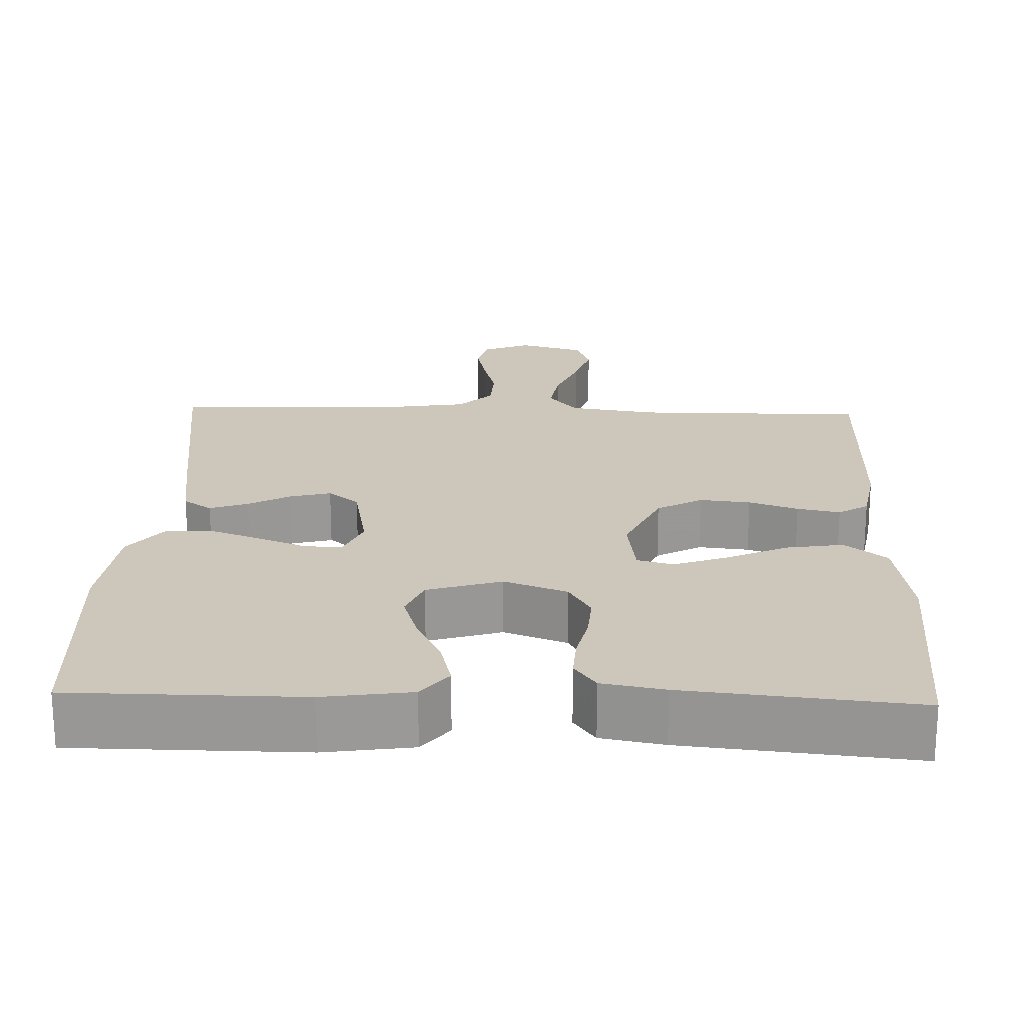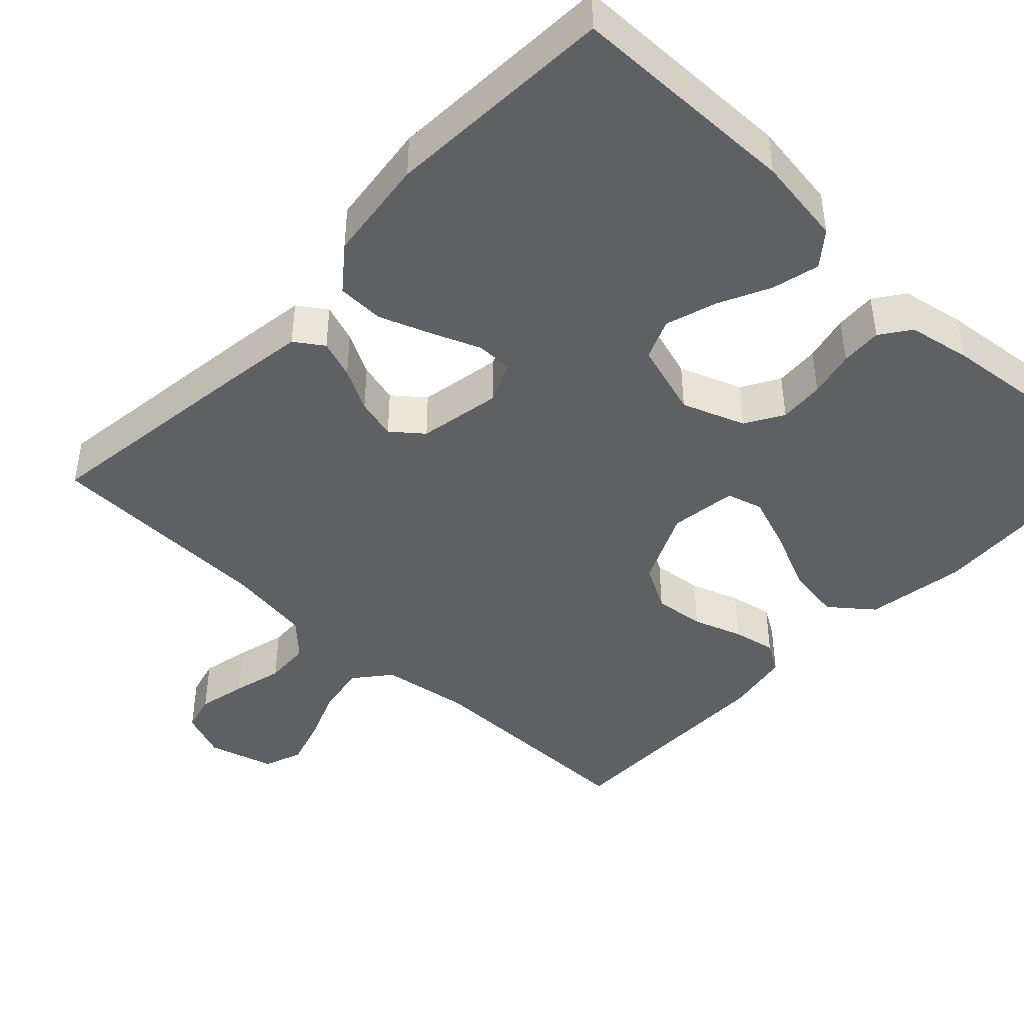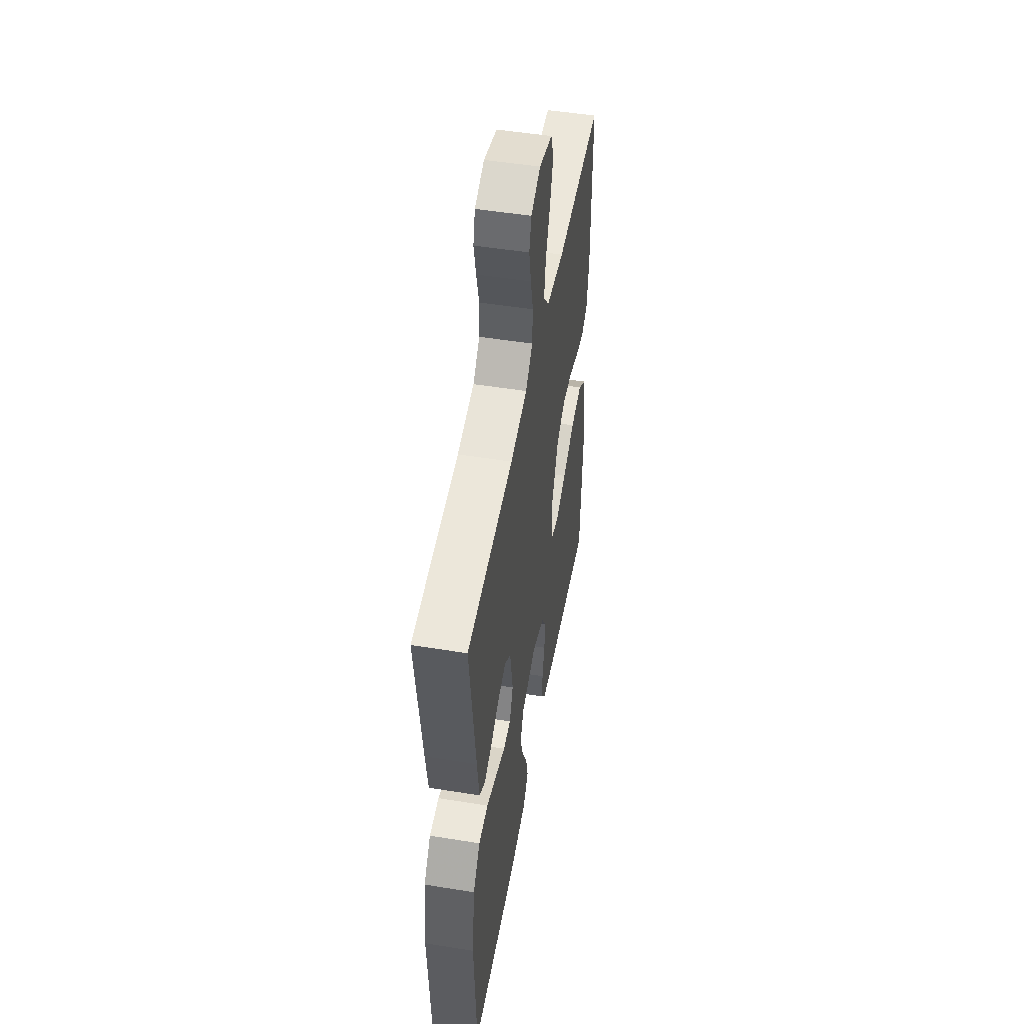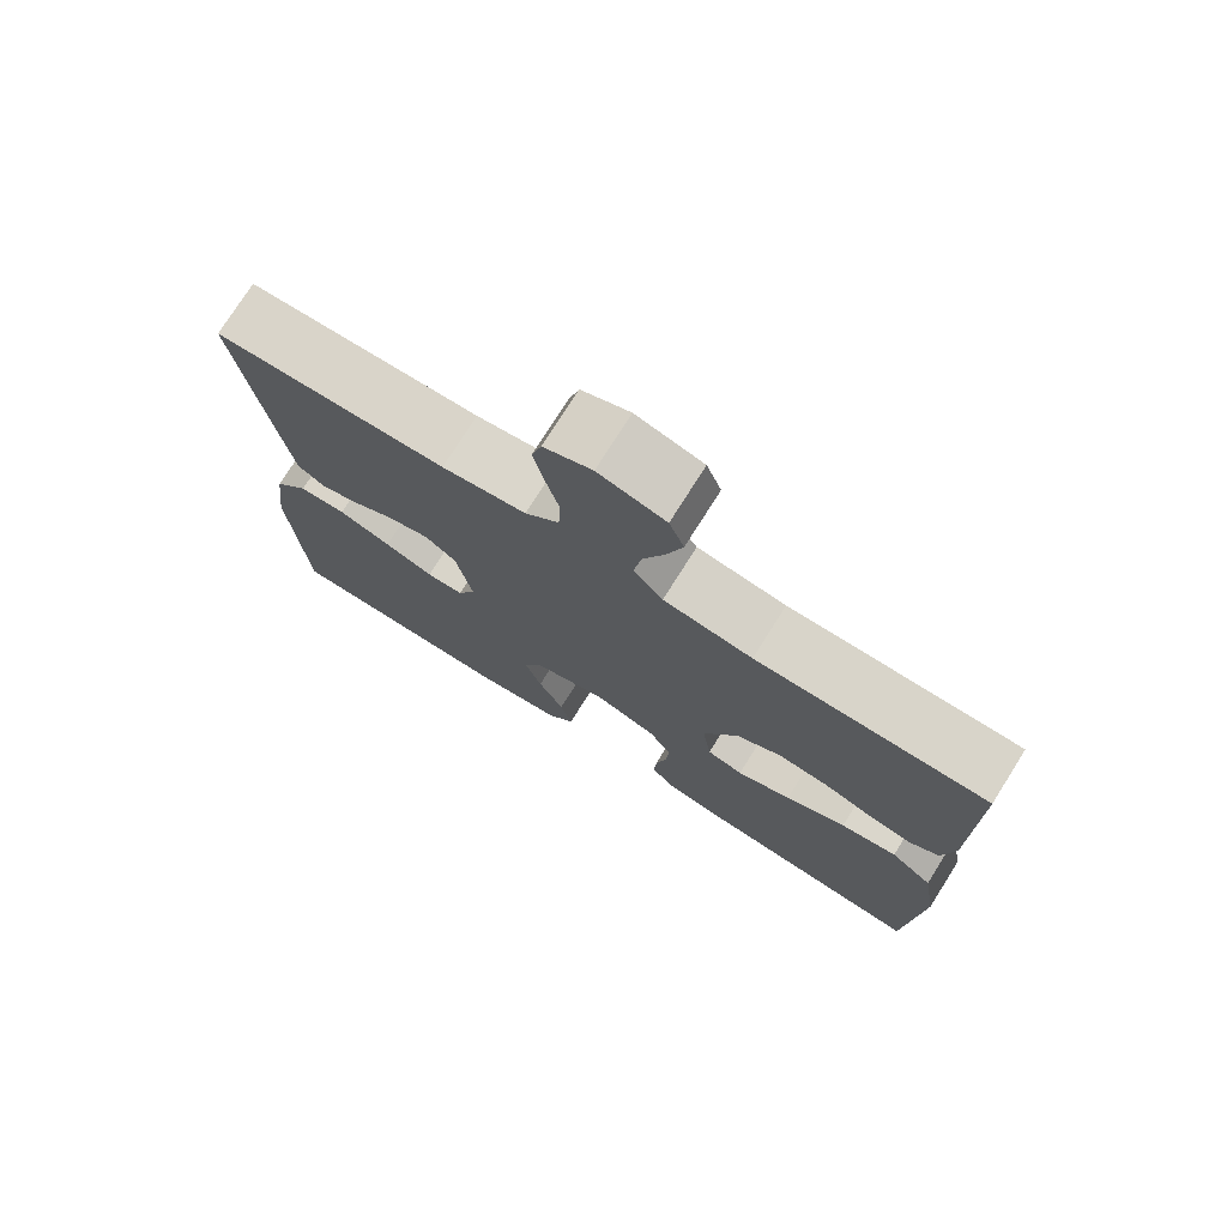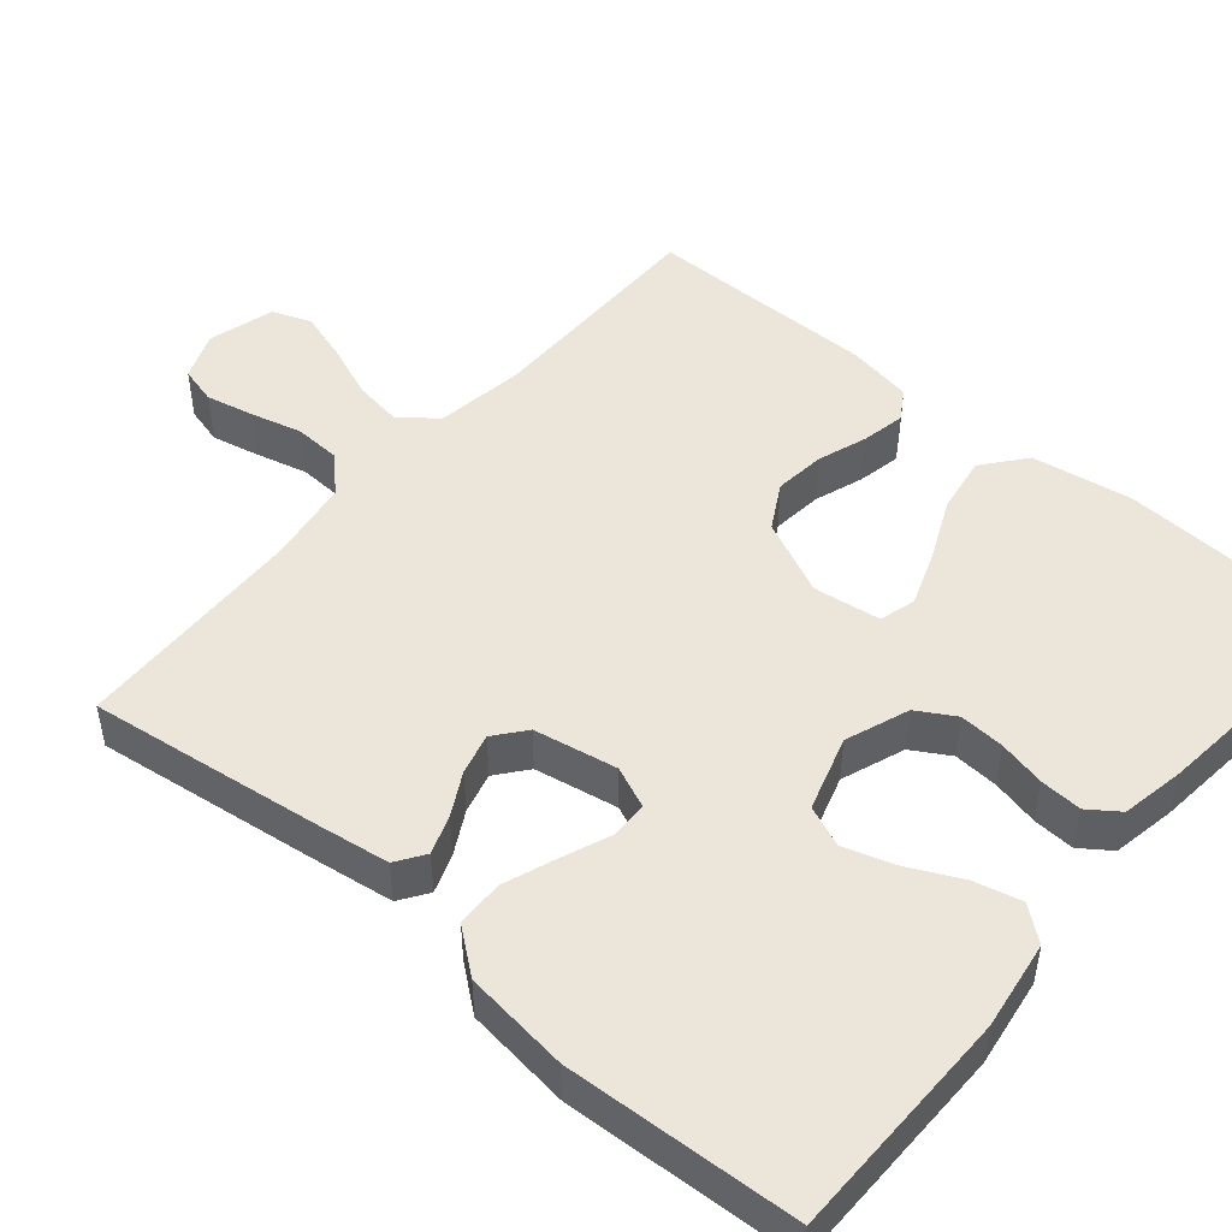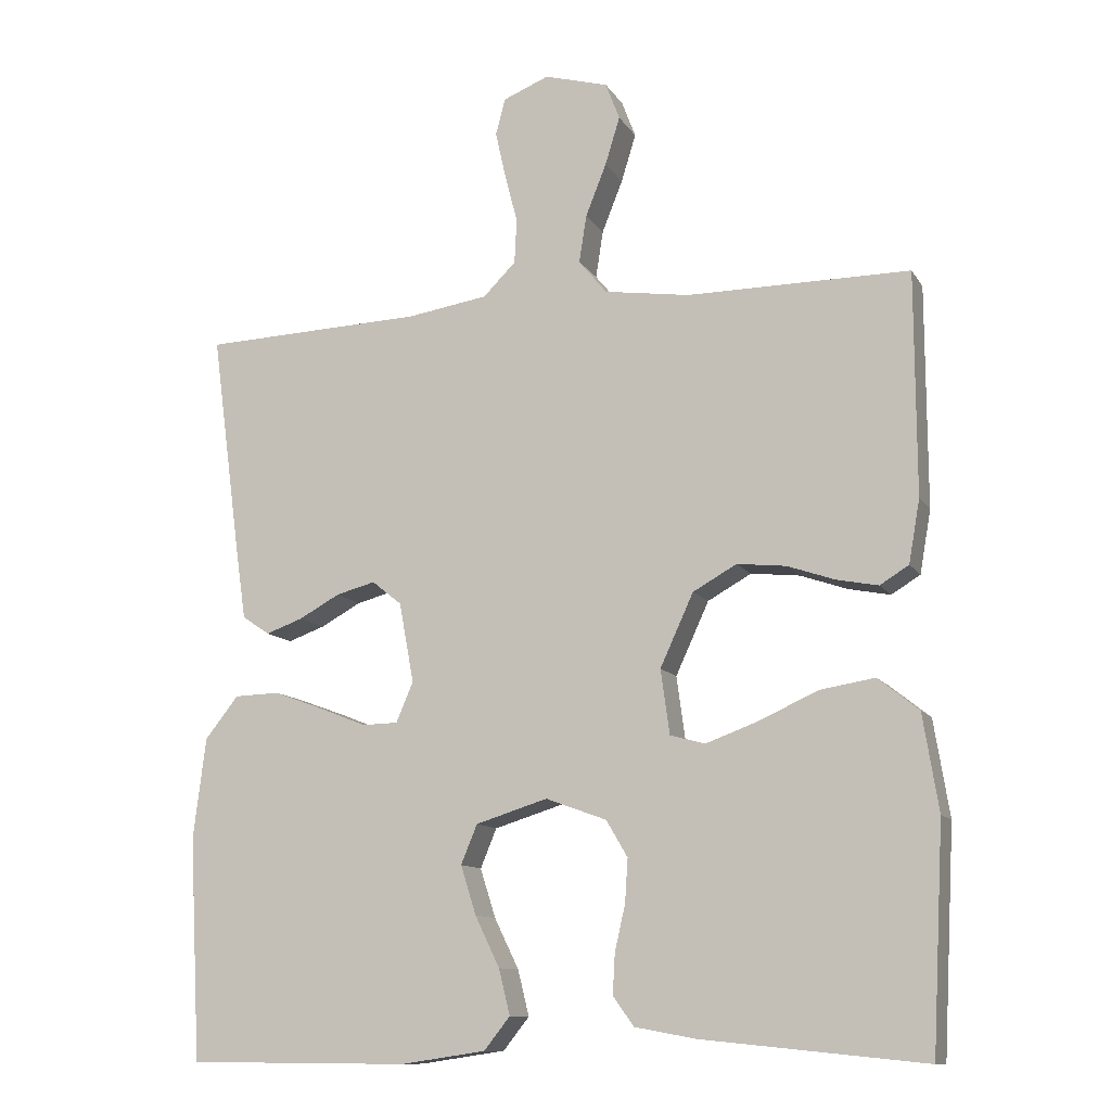
<metadata>
{"format":"obj","ext":"obj","renderer":"f3d","projection":"perspective","resolution":1024,"background":"white","views":[{"elev":21.4,"azim":-178.1,"up":"+Y"},{"elev":-43.7,"azim":136.8,"up":"+Y"},{"elev":50.2,"azim":100.1,"up":"+Z"},{"elev":75.5,"azim":-147.8,"up":"+Z"},{"elev":48.5,"azim":130.4,"up":"+Y"},{"elev":-11.3,"azim":-160.1,"up":"+Z"}]}
</metadata>
<code>
v -0.5 0.07 0.5
v -0.2 0.07 0.499
v -0.085 0.07 0.516
v -0.047 0.07 0.562
v -0.057 0.07 0.626
v -0.085 0.07 0.696
v -0.105 0.07 0.761
v -0.086 0.07 0.811
v 0 0.07 0.835
v 0.062 0.07 0.81
v 0.075 0.07 0.761
v 0.061 0.07 0.698
v 0.044 0.07 0.632
v 0.047 0.07 0.572
v 0.091 0.07 0.528
v 0.2 0.07 0.511
v 0.5 0.07 0.5
v 0.46 0.07 0.2
v 0.446 0.07 0.103
v 0.409 0.07 0.078
v 0.359 0.07 0.096
v 0.304 0.07 0.126
v 0.251 0.07 0.14
v 0.211 0.07 0.108
v 0.191 0.07 0
v 0.214 0.07 -0.054
v 0.262 0.07 -0.055
v 0.325 0.07 -0.03
v 0.393 0.07 -0.005
v 0.454 0.07 -0.007
v 0.499 0.07 -0.064
v 0.516 0.07 -0.2
v 0.5 0.07 -0.5
v 0.2 0.07 -0.502
v 0.085 0.07 -0.485
v 0.05 0.07 -0.441
v 0.065 0.07 -0.38
v 0.098 0.07 -0.312
v 0.119 0.07 -0.246
v 0.097 0.07 -0.193
v 0 0.07 -0.163
v -0.082 0.07 -0.193
v -0.111 0.07 -0.242
v -0.107 0.07 -0.301
v -0.093 0.07 -0.362
v -0.09 0.07 -0.416
v -0.118 0.07 -0.455
v -0.2 0.07 -0.47
v -0.5 0.07 -0.5
v -0.516 0.07 -0.2
v -0.495 0.07 -0.07
v -0.44 0.07 -0.026
v -0.366 0.07 -0.038
v -0.287 0.07 -0.074
v -0.216 0.07 -0.1
v -0.169 0.07 -0.087
v -0.157 0.07 0
v -0.202 0.07 0.098
v -0.261 0.07 0.131
v -0.327 0.07 0.124
v -0.391 0.07 0.102
v -0.447 0.07 0.091
v -0.486 0.07 0.115
v -0.501 0.07 0.2
v -0.5 0 0.5
v -0.2 0 0.499
v -0.085 0 0.516
v -0.047 0 0.562
v -0.057 0 0.626
v -0.085 0 0.696
v -0.105 0 0.761
v -0.086 0 0.811
v 0 0 0.835
v 0.062 0 0.81
v 0.075 0 0.761
v 0.061 0 0.698
v 0.044 0 0.632
v 0.047 0 0.572
v 0.091 0 0.528
v 0.2 0 0.511
v 0.5 0 0.5
v 0.46 0 0.2
v 0.446 0 0.103
v 0.409 0 0.078
v 0.359 0 0.096
v 0.304 0 0.126
v 0.251 0 0.14
v 0.211 0 0.108
v 0.191 0 0
v 0.214 0 -0.054
v 0.262 0 -0.055
v 0.325 0 -0.03
v 0.393 0 -0.005
v 0.454 0 -0.007
v 0.499 0 -0.064
v 0.516 0 -0.2
v 0.5 0 -0.5
v 0.2 0 -0.502
v 0.085 0 -0.485
v 0.05 0 -0.441
v 0.065 0 -0.38
v 0.098 0 -0.312
v 0.119 0 -0.246
v 0.097 0 -0.193
v 0 0 -0.163
v -0.082 0 -0.193
v -0.111 0 -0.242
v -0.107 0 -0.301
v -0.093 0 -0.362
v -0.09 0 -0.416
v -0.118 0 -0.455
v -0.2 0 -0.47
v -0.5 0 -0.5
v -0.516 0 -0.2
v -0.495 0 -0.07
v -0.44 0 -0.026
v -0.366 0 -0.038
v -0.287 0 -0.074
v -0.216 0 -0.1
v -0.169 0 -0.087
v -0.157 0 0
v -0.202 0 0.098
v -0.261 0 0.131
v -0.327 0 0.124
v -0.391 0 0.102
v -0.447 0 0.091
v -0.486 0 0.115
v -0.501 0 0.2
f 64 1 2
f 63 64 2
f 62 63 2
f 61 62 2
f 60 61 2
f 59 60 2 3
f 58 59 3 4
f 57 58 4
f 56 57 4
f 52 53 54
f 51 52 54
f 50 51 54
f 49 50 54
f 48 49 54
f 47 48 54
f 46 47 54
f 45 46 54
f 44 45 54
f 43 44 54 55
f 42 43 55 56
f 36 37 38
f 35 36 38
f 34 35 38
f 33 34 38
f 32 33 38
f 31 32 38
f 30 31 38
f 29 30 38
f 28 29 38
f 27 28 38
f 26 27 38 39
f 25 26 39 40
f 20 21 22
f 19 20 22
f 18 19 22
f 17 18 22
f 16 17 22
f 15 16 22 23
f 14 15 23 24
f 11 12 13
f 10 11 13
f 9 10 13
f 8 9 13
f 7 8 13
f 6 7 13
f 5 6 13
f 4 5 13 14
f 14 24 25
f 4 14 25
f 56 4 25
f 42 56 25
f 41 42 25
f 25 40 41
f 66 65 128
f 66 128 127
f 66 127 126
f 66 126 125
f 66 125 124
f 67 66 124 123
f 68 67 123 122
f 68 122 121
f 68 121 120
f 118 117 116
f 118 116 115
f 118 115 114
f 118 114 113
f 118 113 112
f 118 112 111
f 118 111 110
f 118 110 109
f 118 109 108
f 119 118 108 107
f 120 119 107 106
f 102 101 100
f 102 100 99
f 102 99 98
f 102 98 97
f 102 97 96
f 102 96 95
f 102 95 94
f 102 94 93
f 102 93 92
f 102 92 91
f 103 102 91 90
f 104 103 90 89
f 86 85 84
f 86 84 83
f 86 83 82
f 86 82 81
f 86 81 80
f 87 86 80 79
f 88 87 79 78
f 77 76 75
f 77 75 74
f 77 74 73
f 77 73 72
f 77 72 71
f 77 71 70
f 77 70 69
f 78 77 69 68
f 89 88 78
f 89 78 68
f 89 68 120
f 89 120 106
f 89 106 105
f 105 104 89
f 1 65 66 2
f 2 66 67 3
f 3 67 68 4
f 4 68 69 5
f 5 69 70 6
f 6 70 71 7
f 7 71 72 8
f 8 72 73 9
f 9 73 74 10
f 10 74 75 11
f 11 75 76 12
f 12 76 77 13
f 13 77 78 14
f 14 78 79 15
f 15 79 80 16
f 16 80 81 17
f 17 81 82 18
f 18 82 83 19
f 19 83 84 20
f 20 84 85 21
f 21 85 86 22
f 22 86 87 23
f 23 87 88 24
f 24 88 89 25
f 25 89 90 26
f 26 90 91 27
f 27 91 92 28
f 28 92 93 29
f 29 93 94 30
f 30 94 95 31
f 31 95 96 32
f 32 96 97 33
f 33 97 98 34
f 34 98 99 35
f 35 99 100 36
f 36 100 101 37
f 37 101 102 38
f 38 102 103 39
f 39 103 104 40
f 40 104 105 41
f 41 105 106 42
f 42 106 107 43
f 43 107 108 44
f 44 108 109 45
f 45 109 110 46
f 46 110 111 47
f 47 111 112 48
f 48 112 113 49
f 49 113 114 50
f 50 114 115 51
f 51 115 116 52
f 52 116 117 53
f 53 117 118 54
f 54 118 119 55
f 55 119 120 56
f 56 120 121 57
f 57 121 122 58
f 58 122 123 59
f 59 123 124 60
f 60 124 125 61
f 61 125 126 62
f 62 126 127 63
f 63 127 128 64
f 64 128 65 1

</code>
